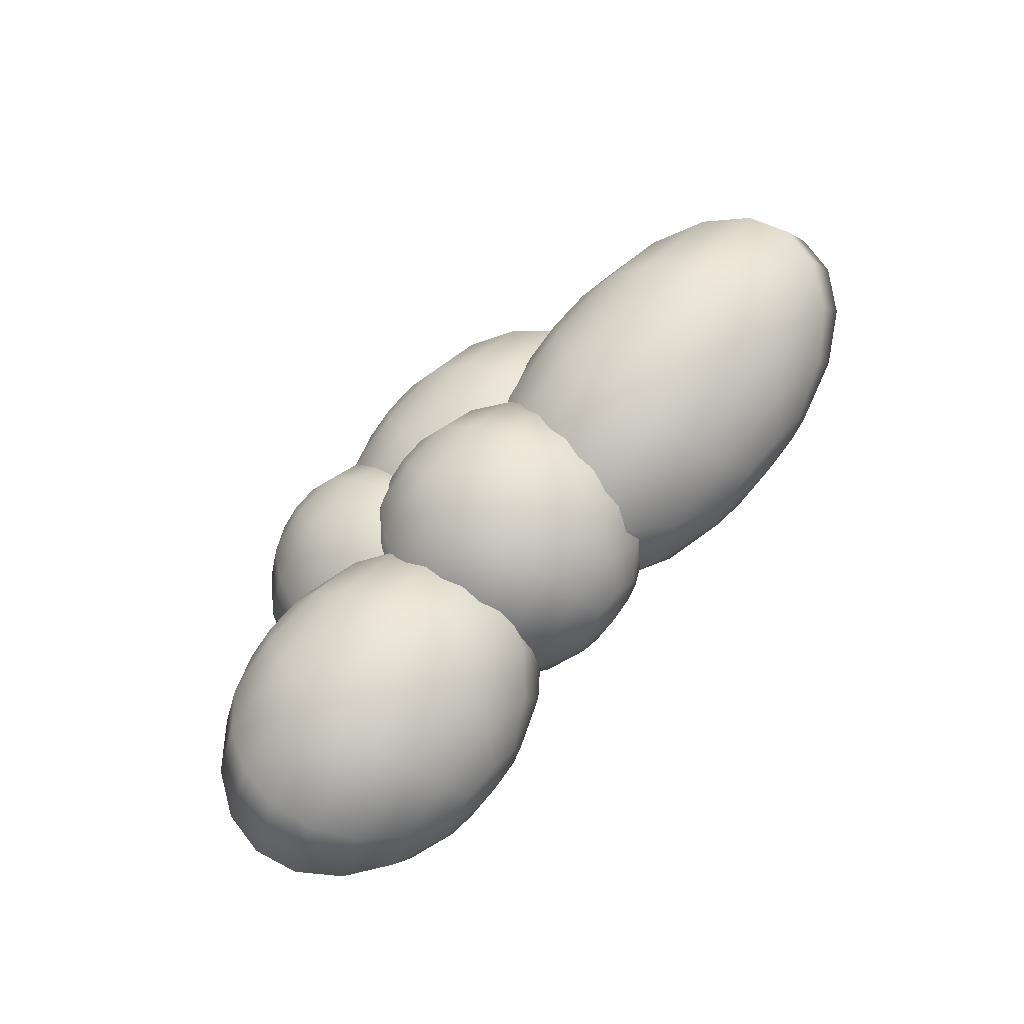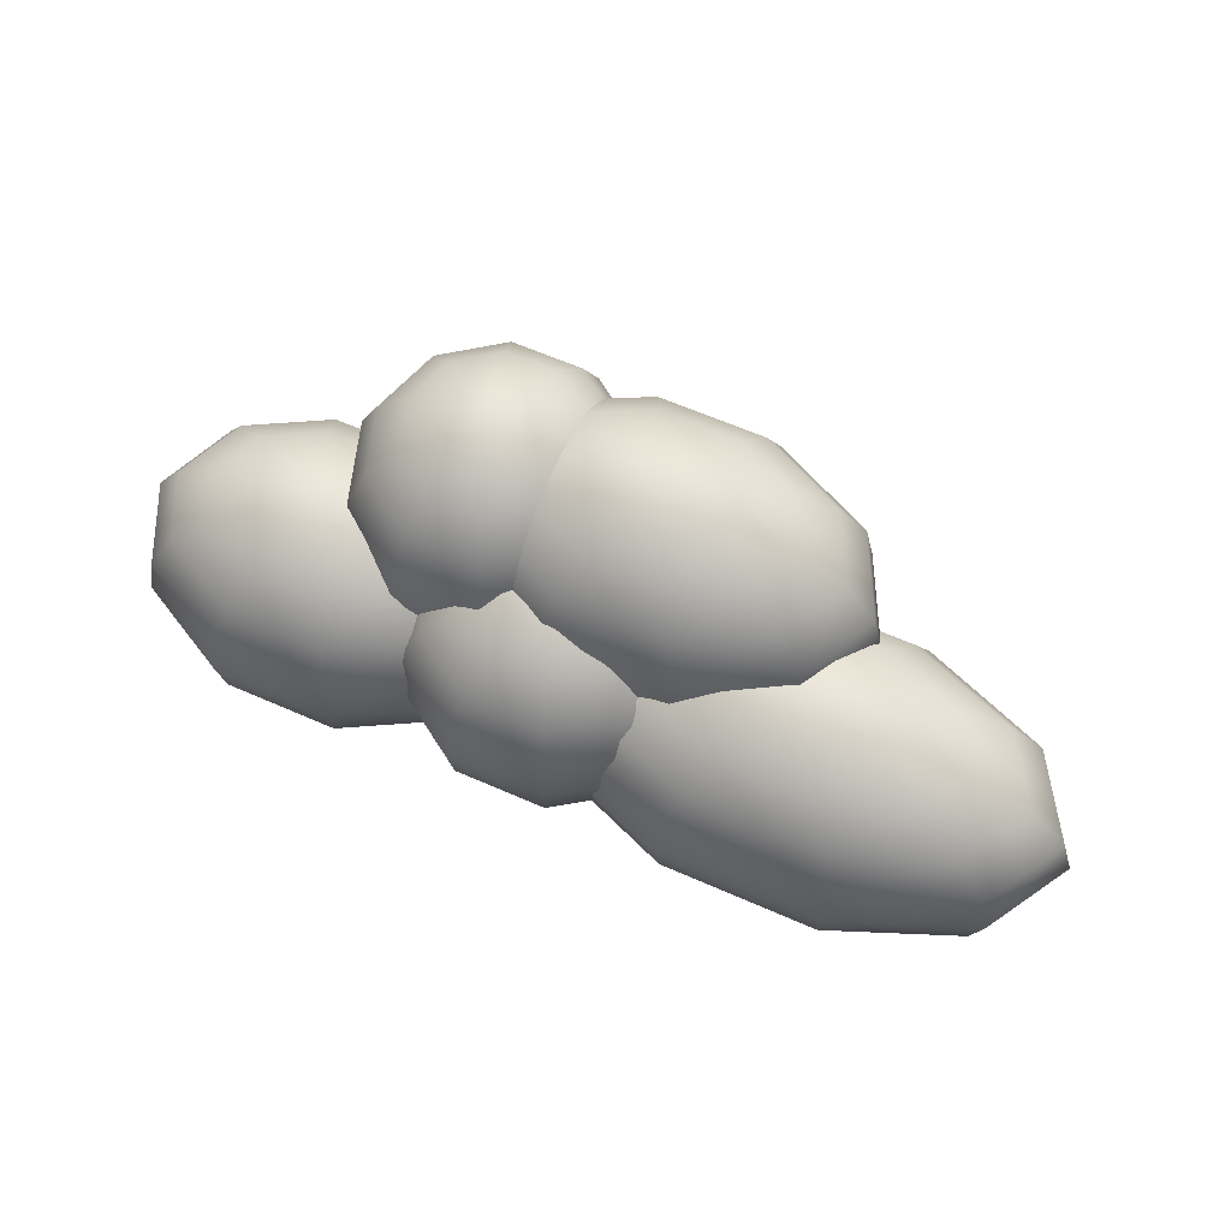
<metadata>
{"format":"obj","ext":"obj","renderer":"f3d","projection":"perspective","resolution":1024,"background":"white","views":[{"elev":67.5,"azim":-50.0,"up":"+Z"},{"elev":63.5,"azim":23.9,"up":"+Y"}]}
</metadata>
<code>
g default
v -526.1 -95.11 -485.1
v -541.5 -95.11 -496.3
v -560.6 -95.11 -496.3
v -576.1 -95.11 -485.1
v -582 -95.11 -466.9
v -576.1 -95.11 -448.8
v -560.6 -95.11 -437.5
v -541.5 -95.11 -437.5
v -526.1 -95.11 -448.8
v -520.2 -95.11 -466.9
v -503.5 -80.9 -501.5
v -532.9 -80.9 -522.8
v -569.2 -80.9 -522.8
v -598.6 -80.9 -501.5
v -609.8 -80.9 -466.9
v -598.6 -80.9 -432.4
v -569.2 -80.9 -411
v -532.9 -80.9 -411
v -503.5 -80.9 -432.4
v -492.3 -80.9 -466.9
v -485.6 -58.78 -514.5
v -526.1 -58.78 -543.9
v -576.1 -58.78 -543.9
v -616.5 -58.78 -514.5
v -632 -58.78 -466.9
v -616.5 -58.78 -419.4
v -576.1 -58.78 -390
v -526.1 -58.78 -390
v -485.6 -58.78 -419.4
v -470.2 -58.78 -466.9
v -474.1 -30.9 -522.8
v -521.7 -30.9 -557.4
v -580.5 -30.9 -557.4
v -628 -30.9 -522.8
v -646.2 -30.9 -466.9
v -628 -30.9 -411
v -580.5 -30.9 -376.5
v -521.7 -30.9 -376.5
v -474.1 -30.9 -411
v -456 -30.9 -466.9
v -470.2 0 -525.7
v -520.2 0 -562
v -582 0 -562
v -632 0 -525.7
v -651.1 0 -466.9
v -632 0 -408.2
v -582 0 -371.8
v -520.2 0 -371.8
v -470.2 0 -408.2
v -451.1 0 -466.9
v -474.1 30.9 -522.8
v -521.7 30.9 -557.4
v -580.5 30.9 -557.4
v -628 30.9 -522.8
v -646.2 30.9 -466.9
v -628 30.9 -411
v -580.5 30.9 -376.5
v -521.7 30.9 -376.5
v -474.1 30.9 -411
v -456 30.9 -466.9
v -485.6 58.78 -514.5
v -526.1 58.78 -543.9
v -576.1 58.78 -543.9
v -616.5 58.78 -514.5
v -632 58.78 -466.9
v -616.5 58.78 -419.4
v -576.1 58.78 -390
v -526.1 58.78 -390
v -485.6 58.78 -419.4
v -470.2 58.78 -466.9
v -503.5 80.9 -501.5
v -532.9 80.9 -522.8
v -569.2 80.9 -522.8
v -598.6 80.9 -501.5
v -609.8 80.9 -466.9
v -598.6 80.9 -432.4
v -569.2 80.9 -411
v -532.9 80.9 -411
v -503.5 80.9 -432.4
v -492.3 80.9 -466.9
v -526.1 95.11 -485.1
v -541.5 95.11 -496.3
v -560.6 95.11 -496.3
v -576.1 95.11 -485.1
v -582 95.11 -466.9
v -576.1 95.11 -448.8
v -560.6 95.11 -437.5
v -541.5 95.11 -437.5
v -526.1 95.11 -448.8
v -520.2 95.11 -466.9
v -551.1 -100 -466.9
v -551.1 100 -466.9
g pSphere8 Nube1
f 1 2 12 11
f 2 3 13 12
f 3 4 14 13
f 4 5 15 14
f 5 6 16 15
f 6 7 17 16
f 7 8 18 17
f 8 9 19 18
f 9 10 20 19
f 10 1 11 20
f 11 12 22 21
f 12 13 23 22
f 13 14 24 23
f 14 15 25 24
f 15 16 26 25
f 16 17 27 26
f 17 18 28 27
f 18 19 29 28
f 19 20 30 29
f 20 11 21 30
f 21 22 32 31
f 22 23 33 32
f 23 24 34 33
f 24 25 35 34
f 25 26 36 35
f 26 27 37 36
f 27 28 38 37
f 28 29 39 38
f 29 30 40 39
f 30 21 31 40
f 31 32 42 41
f 32 33 43 42
f 33 34 44 43
f 34 35 45 44
f 35 36 46 45
f 36 37 47 46
f 37 38 48 47
f 38 39 49 48
f 39 40 50 49
f 40 31 41 50
f 41 42 52 51
f 42 43 53 52
f 43 44 54 53
f 44 45 55 54
f 45 46 56 55
f 46 47 57 56
f 47 48 58 57
f 48 49 59 58
f 49 50 60 59
f 50 41 51 60
f 51 52 62 61
f 52 53 63 62
f 53 54 64 63
f 54 55 65 64
f 55 56 66 65
f 56 57 67 66
f 57 58 68 67
f 58 59 69 68
f 59 60 70 69
f 60 51 61 70
f 61 62 72 71
f 62 63 73 72
f 63 64 74 73
f 64 65 75 74
f 65 66 76 75
f 66 67 77 76
f 67 68 78 77
f 68 69 79 78
f 69 70 80 79
f 70 61 71 80
f 71 72 82 81
f 72 73 83 82
f 73 74 84 83
f 74 75 85 84
f 75 76 86 85
f 76 77 87 86
f 77 78 88 87
f 78 79 89 88
f 79 80 90 89
f 80 71 81 90
f 2 1 91
f 3 2 91
f 4 3 91
f 5 4 91
f 6 5 91
f 7 6 91
f 8 7 91
f 9 8 91
f 10 9 91
f 1 10 91
f 81 82 92
f 82 83 92
f 83 84 92
f 84 85 92
f 85 86 92
f 86 87 92
f 87 88 92
f 88 89 92
f 89 90 92
f 90 81 92
g default
v -401.2 -95.11 -485.1
v -424 -95.11 -496.3
v -452.3 -95.11 -496.3
v -475.2 -95.11 -485.1
v -483.9 -95.11 -466.9
v -475.2 -95.11 -448.8
v -452.3 -95.11 -437.5
v -424 -95.11 -437.5
v -401.2 -95.11 -448.8
v -392.4 -95.11 -466.9
v -367.8 -80.9 -501.5
v -411.3 -80.9 -522.8
v -465 -80.9 -522.8
v -508.5 -80.9 -501.5
v -525.1 -80.9 -466.9
v -508.5 -80.9 -432.4
v -465 -80.9 -411
v -411.3 -80.9 -411
v -367.8 -80.9 -432.4
v -351.2 -80.9 -466.9
v -341.3 -58.78 -514.5
v -401.2 -58.78 -543.9
v -475.2 -58.78 -543.9
v -535 -58.78 -514.5
v -557.9 -58.78 -466.9
v -535 -58.78 -419.4
v -475.2 -58.78 -390
v -401.2 -58.78 -390
v -341.3 -58.78 -419.4
v -318.4 -58.78 -466.9
v -324.3 -30.9 -522.8
v -394.7 -30.9 -557.4
v -481.6 -30.9 -557.4
v -552 -30.9 -522.8
v -578.9 -30.9 -466.9
v -552 -30.9 -411
v -481.6 -30.9 -376.5
v -394.7 -30.9 -376.5
v -324.3 -30.9 -411
v -297.4 -30.9 -466.9
v -318.4 0 -525.7
v -392.4 0 -562
v -483.9 0 -562
v -557.9 0 -525.7
v -586.1 0 -466.9
v -557.9 0 -408.2
v -483.9 0 -371.8
v -392.4 0 -371.8
v -318.4 0 -408.2
v -290.2 0 -466.9
v -324.3 30.9 -522.8
v -394.7 30.9 -557.4
v -481.6 30.9 -557.4
v -552 30.9 -522.8
v -578.9 30.9 -466.9
v -552 30.9 -411
v -481.6 30.9 -376.5
v -394.7 30.9 -376.5
v -324.3 30.9 -411
v -297.4 30.9 -466.9
v -341.3 58.78 -514.5
v -401.2 58.78 -543.9
v -475.2 58.78 -543.9
v -535 58.78 -514.5
v -557.9 58.78 -466.9
v -535 58.78 -419.4
v -475.2 58.78 -390
v -401.2 58.78 -390
v -341.3 58.78 -419.4
v -318.4 58.78 -466.9
v -367.8 80.9 -501.5
v -411.3 80.9 -522.8
v -465 80.9 -522.8
v -508.5 80.9 -501.5
v -525.1 80.9 -466.9
v -508.5 80.9 -432.4
v -465 80.9 -411
v -411.3 80.9 -411
v -367.8 80.9 -432.4
v -351.2 80.9 -466.9
v -401.2 95.11 -485.1
v -424 95.11 -496.3
v -452.3 95.11 -496.3
v -475.2 95.11 -485.1
v -483.9 95.11 -466.9
v -475.2 95.11 -448.8
v -452.3 95.11 -437.5
v -424 95.11 -437.5
v -401.2 95.11 -448.8
v -392.4 95.11 -466.9
v -438.2 -100 -466.9
v -438.2 100 -466.9
g Nube1 pSphere9
f 93 94 104 103
f 94 95 105 104
f 95 96 106 105
f 96 97 107 106
f 97 98 108 107
f 98 99 109 108
f 99 100 110 109
f 100 101 111 110
f 101 102 112 111
f 102 93 103 112
f 103 104 114 113
f 104 105 115 114
f 105 106 116 115
f 106 107 117 116
f 107 108 118 117
f 108 109 119 118
f 109 110 120 119
f 110 111 121 120
f 111 112 122 121
f 112 103 113 122
f 113 114 124 123
f 114 115 125 124
f 115 116 126 125
f 116 117 127 126
f 117 118 128 127
f 118 119 129 128
f 119 120 130 129
f 120 121 131 130
f 121 122 132 131
f 122 113 123 132
f 123 124 134 133
f 124 125 135 134
f 125 126 136 135
f 126 127 137 136
f 127 128 138 137
f 128 129 139 138
f 129 130 140 139
f 130 131 141 140
f 131 132 142 141
f 132 123 133 142
f 133 134 144 143
f 134 135 145 144
f 135 136 146 145
f 136 137 147 146
f 137 138 148 147
f 138 139 149 148
f 139 140 150 149
f 140 141 151 150
f 141 142 152 151
f 142 133 143 152
f 143 144 154 153
f 144 145 155 154
f 145 146 156 155
f 146 147 157 156
f 147 148 158 157
f 148 149 159 158
f 149 150 160 159
f 150 151 161 160
f 151 152 162 161
f 152 143 153 162
f 153 154 164 163
f 154 155 165 164
f 155 156 166 165
f 156 157 167 166
f 157 158 168 167
f 158 159 169 168
f 159 160 170 169
f 160 161 171 170
f 161 162 172 171
f 162 153 163 172
f 163 164 174 173
f 164 165 175 174
f 165 166 176 175
f 166 167 177 176
f 167 168 178 177
f 168 169 179 178
f 169 170 180 179
f 170 171 181 180
f 171 172 182 181
f 172 163 173 182
f 94 93 183
f 95 94 183
f 96 95 183
f 97 96 183
f 98 97 183
f 99 98 183
f 100 99 183
f 101 100 183
f 102 101 183
f 93 102 183
f 173 174 184
f 174 175 184
f 175 176 184
f 176 177 184
f 177 178 184
f 178 179 184
f 179 180 184
f 180 181 184
f 181 182 184
f 182 173 184
g default
v -457.7 -152.2 -425
v -474.4 -152.2 -436.3
v -495.1 -152.2 -436.3
v -511.9 -152.2 -425
v -518.3 -152.2 -406.9
v -511.9 -152.2 -388.7
v -495.1 -152.2 -377.5
v -474.4 -152.2 -377.5
v -457.7 -152.2 -388.7
v -451.3 -152.2 -406.9
v -433.2 -138 -441.4
v -465.1 -138 -462.8
v -504.4 -138 -462.8
v -536.3 -138 -441.4
v -548.5 -138 -406.9
v -536.3 -138 -372.3
v -504.4 -138 -351
v -465.1 -138 -351
v -433.2 -138 -372.3
v -421 -138 -406.9
v -413.8 -115.9 -454.4
v -457.7 -115.9 -483.8
v -511.9 -115.9 -483.8
v -555.7 -115.9 -454.4
v -572.5 -115.9 -406.9
v -555.7 -115.9 -359.3
v -511.9 -115.9 -329.9
v -457.7 -115.9 -329.9
v -413.8 -115.9 -359.3
v -397.1 -115.9 -406.9
v -401.4 -88.05 -462.8
v -452.9 -88.05 -497.3
v -516.6 -88.05 -497.3
v -568.2 -88.05 -462.8
v -587.8 -88.05 -406.9
v -568.2 -88.05 -351
v -516.6 -88.05 -316.4
v -452.9 -88.05 -316.4
v -401.4 -88.05 -351
v -381.7 -88.05 -406.9
v -397.1 -57.14 -465.6
v -451.3 -57.14 -502
v -518.3 -57.14 -502
v -572.5 -57.14 -465.6
v -593.2 -57.14 -406.9
v -572.5 -57.14 -348.1
v -518.3 -57.14 -311.8
v -451.3 -57.14 -311.8
v -397.1 -57.14 -348.1
v -376.4 -57.14 -406.9
v -401.4 -26.24 -462.8
v -452.9 -26.24 -497.3
v -516.6 -26.24 -497.3
v -568.2 -26.24 -462.8
v -587.8 -26.24 -406.9
v -568.2 -26.24 -351
v -516.6 -26.24 -316.4
v -452.9 -26.24 -316.4
v -401.4 -26.24 -351
v -381.7 -26.24 -406.9
v -413.8 1.635 -454.4
v -457.7 1.635 -483.8
v -511.9 1.635 -483.8
v -555.7 1.635 -454.4
v -572.5 1.635 -406.9
v -555.7 1.635 -359.3
v -511.9 1.635 -329.9
v -457.7 1.635 -329.9
v -413.8 1.635 -359.3
v -397.1 1.635 -406.9
v -433.2 23.76 -441.4
v -465.1 23.76 -462.8
v -504.4 23.76 -462.8
v -536.3 23.76 -441.4
v -548.5 23.76 -406.9
v -536.3 23.76 -372.3
v -504.4 23.76 -351
v -465.1 23.76 -351
v -433.2 23.76 -372.3
v -421 23.76 -406.9
v -457.7 37.96 -425
v -474.4 37.96 -436.3
v -495.1 37.96 -436.3
v -511.9 37.96 -425
v -518.3 37.96 -406.9
v -511.9 37.96 -388.7
v -495.1 37.96 -377.5
v -474.4 37.96 -377.5
v -457.7 37.96 -388.7
v -451.3 37.96 -406.9
v -484.8 -157.1 -406.9
v -484.8 42.86 -406.9
g Nube1 pSphere10
f 185 186 196 195
f 186 187 197 196
f 187 188 198 197
f 188 189 199 198
f 189 190 200 199
f 190 191 201 200
f 191 192 202 201
f 192 193 203 202
f 193 194 204 203
f 194 185 195 204
f 195 196 206 205
f 196 197 207 206
f 197 198 208 207
f 198 199 209 208
f 199 200 210 209
f 200 201 211 210
f 201 202 212 211
f 202 203 213 212
f 203 204 214 213
f 204 195 205 214
f 205 206 216 215
f 206 207 217 216
f 207 208 218 217
f 208 209 219 218
f 209 210 220 219
f 210 211 221 220
f 211 212 222 221
f 212 213 223 222
f 213 214 224 223
f 214 205 215 224
f 215 216 226 225
f 216 217 227 226
f 217 218 228 227
f 218 219 229 228
f 219 220 230 229
f 220 221 231 230
f 221 222 232 231
f 222 223 233 232
f 223 224 234 233
f 224 215 225 234
f 225 226 236 235
f 226 227 237 236
f 227 228 238 237
f 228 229 239 238
f 229 230 240 239
f 230 231 241 240
f 231 232 242 241
f 232 233 243 242
f 233 234 244 243
f 234 225 235 244
f 235 236 246 245
f 236 237 247 246
f 237 238 248 247
f 238 239 249 248
f 239 240 250 249
f 240 241 251 250
f 241 242 252 251
f 242 243 253 252
f 243 244 254 253
f 244 235 245 254
f 245 246 256 255
f 246 247 257 256
f 247 248 258 257
f 248 249 259 258
f 249 250 260 259
f 250 251 261 260
f 251 252 262 261
f 252 253 263 262
f 253 254 264 263
f 254 245 255 264
f 255 256 266 265
f 256 257 267 266
f 257 258 268 267
f 258 259 269 268
f 259 260 270 269
f 260 261 271 270
f 261 262 272 271
f 262 263 273 272
f 263 264 274 273
f 264 255 265 274
f 186 185 275
f 187 186 275
f 188 187 275
f 189 188 275
f 190 189 275
f 191 190 275
f 192 191 275
f 193 192 275
f 194 193 275
f 185 194 275
f 265 266 276
f 266 267 276
f 267 268 276
f 268 269 276
f 269 270 276
f 270 271 276
f 271 272 276
f 272 273 276
f 273 274 276
f 274 265 276
g default
v -611.7 -167.3 -425
v -632.6 -167.3 -436.3
v -658.3 -167.3 -436.3
v -679.1 -167.3 -425
v -687 -167.3 -406.9
v -679.1 -167.3 -388.7
v -658.3 -167.3 -377.5
v -632.6 -167.3 -377.5
v -611.7 -167.3 -388.7
v -603.8 -167.3 -406.9
v -581.4 -153.1 -441.4
v -621 -153.1 -462.8
v -669.9 -153.1 -462.8
v -709.5 -153.1 -441.4
v -724.6 -153.1 -406.9
v -709.5 -153.1 -372.3
v -669.9 -153.1 -351
v -621 -153.1 -351
v -581.4 -153.1 -372.3
v -566.2 -153.1 -406.9
v -557.3 -131 -454.4
v -611.7 -131 -483.8
v -679.1 -131 -483.8
v -733.6 -131 -454.4
v -754.4 -131 -406.9
v -733.6 -131 -359.3
v -679.1 -131 -329.9
v -611.7 -131 -329.9
v -557.3 -131 -359.3
v -536.4 -131 -406.9
v -541.8 -103.1 -462.8
v -605.8 -103.1 -497.3
v -685 -103.1 -497.3
v -749.1 -103.1 -462.8
v -773.5 -103.1 -406.9
v -749.1 -103.1 -351
v -685 -103.1 -316.4
v -605.8 -103.1 -316.4
v -541.8 -103.1 -351
v -517.3 -103.1 -406.9
v -536.4 -72.19 -465.6
v -603.8 -72.19 -502
v -687 -72.19 -502
v -754.4 -72.19 -465.6
v -780.1 -72.19 -406.9
v -754.4 -72.19 -348.1
v -687 -72.19 -311.8
v -603.8 -72.19 -311.8
v -536.4 -72.19 -348.1
v -510.7 -72.19 -406.9
v -541.8 -41.29 -462.8
v -605.8 -41.29 -497.3
v -685 -41.29 -497.3
v -749.1 -41.29 -462.8
v -773.5 -41.29 -406.9
v -749.1 -41.29 -351
v -685 -41.29 -316.4
v -605.8 -41.29 -316.4
v -541.8 -41.29 -351
v -517.3 -41.29 -406.9
v -557.3 -13.42 -454.4
v -611.7 -13.42 -483.8
v -679.1 -13.42 -483.8
v -733.6 -13.42 -454.4
v -754.4 -13.42 -406.9
v -733.6 -13.42 -359.3
v -679.1 -13.42 -329.9
v -611.7 -13.42 -329.9
v -557.3 -13.42 -359.3
v -536.4 -13.42 -406.9
v -581.4 8.708 -441.4
v -621 8.708 -462.8
v -669.9 8.708 -462.8
v -709.5 8.708 -441.4
v -724.6 8.708 -406.9
v -709.5 8.708 -372.3
v -669.9 8.708 -351
v -621 8.708 -351
v -581.4 8.708 -372.3
v -566.2 8.708 -406.9
v -611.7 22.91 -425
v -632.6 22.91 -436.3
v -658.3 22.91 -436.3
v -679.1 22.91 -425
v -687 22.91 -406.9
v -679.1 22.91 -388.7
v -658.3 22.91 -377.5
v -632.6 22.91 -377.5
v -611.7 22.91 -388.7
v -603.8 22.91 -406.9
v -645.4 -172.2 -406.9
v -645.4 27.81 -406.9
g Nube1 pSphere11
f 277 278 288 287
f 278 279 289 288
f 279 280 290 289
f 280 281 291 290
f 281 282 292 291
f 282 283 293 292
f 283 284 294 293
f 284 285 295 294
f 285 286 296 295
f 286 277 287 296
f 287 288 298 297
f 288 289 299 298
f 289 290 300 299
f 290 291 301 300
f 291 292 302 301
f 292 293 303 302
f 293 294 304 303
f 294 295 305 304
f 295 296 306 305
f 296 287 297 306
f 297 298 308 307
f 298 299 309 308
f 299 300 310 309
f 300 301 311 310
f 301 302 312 311
f 302 303 313 312
f 303 304 314 313
f 304 305 315 314
f 305 306 316 315
f 306 297 307 316
f 307 308 318 317
f 308 309 319 318
f 309 310 320 319
f 310 311 321 320
f 311 312 322 321
f 312 313 323 322
f 313 314 324 323
f 314 315 325 324
f 315 316 326 325
f 316 307 317 326
f 317 318 328 327
f 318 319 329 328
f 319 320 330 329
f 320 321 331 330
f 321 322 332 331
f 322 323 333 332
f 323 324 334 333
f 324 325 335 334
f 325 326 336 335
f 326 317 327 336
f 327 328 338 337
f 328 329 339 338
f 329 330 340 339
f 330 331 341 340
f 331 332 342 341
f 332 333 343 342
f 333 334 344 343
f 334 335 345 344
f 335 336 346 345
f 336 327 337 346
f 337 338 348 347
f 338 339 349 348
f 339 340 350 349
f 340 341 351 350
f 341 342 352 351
f 342 343 353 352
f 343 344 354 353
f 344 345 355 354
f 345 346 356 355
f 346 337 347 356
f 347 348 358 357
f 348 349 359 358
f 349 350 360 359
f 350 351 361 360
f 351 352 362 361
f 352 353 363 362
f 353 354 364 363
f 354 355 365 364
f 355 356 366 365
f 356 347 357 366
f 278 277 367
f 279 278 367
f 280 279 367
f 281 280 367
f 282 281 367
f 283 282 367
f 284 283 367
f 285 284 367
f 286 285 367
f 277 286 367
f 357 358 368
f 358 359 368
f 359 360 368
f 360 361 368
f 361 362 368
f 362 363 368
f 363 364 368
f 364 365 368
f 365 366 368
f 366 357 368
g default
v -272.1 -167.3 -425
v -300.7 -167.3 -436.3
v -336.1 -167.3 -436.3
v -364.7 -167.3 -425
v -375.6 -167.3 -406.9
v -364.7 -167.3 -388.7
v -336.1 -167.3 -377.5
v -300.7 -167.3 -377.5
v -272.1 -167.3 -388.7
v -261.2 -167.3 -406.9
v -230.3 -153.1 -441.4
v -284.8 -153.1 -462.8
v -352 -153.1 -462.8
v -406.5 -153.1 -441.4
v -427.3 -153.1 -406.9
v -406.5 -153.1 -372.3
v -352 -153.1 -351
v -284.8 -153.1 -351
v -230.3 -153.1 -372.3
v -209.5 -153.1 -406.9
v -197.2 -131 -454.4
v -272.1 -131 -483.8
v -364.7 -131 -483.8
v -439.6 -131 -454.4
v -468.2 -131 -406.9
v -439.6 -131 -359.3
v -364.7 -131 -329.9
v -272.1 -131 -329.9
v -197.2 -131 -359.3
v -168.5 -131 -406.9
v -175.9 -103.1 -462.8
v -264 -103.1 -497.3
v -372.8 -103.1 -497.3
v -460.9 -103.1 -462.8
v -494.5 -103.1 -406.9
v -460.9 -103.1 -351
v -372.8 -103.1 -316.4
v -264 -103.1 -316.4
v -175.9 -103.1 -351
v -142.2 -103.1 -406.9
v -168.5 -72.19 -465.6
v -261.2 -72.19 -502
v -375.6 -72.19 -502
v -468.2 -72.19 -465.6
v -503.6 -72.19 -406.9
v -468.2 -72.19 -348.1
v -375.6 -72.19 -311.8
v -261.2 -72.19 -311.8
v -168.5 -72.19 -348.1
v -133.2 -72.19 -406.9
v -175.9 -41.29 -462.8
v -264 -41.29 -497.3
v -372.8 -41.29 -497.3
v -460.9 -41.29 -462.8
v -494.5 -41.29 -406.9
v -460.9 -41.29 -351
v -372.8 -41.29 -316.4
v -264 -41.29 -316.4
v -175.9 -41.29 -351
v -142.2 -41.29 -406.9
v -197.2 -13.42 -454.4
v -272.1 -13.42 -483.8
v -364.7 -13.42 -483.8
v -439.6 -13.42 -454.4
v -468.2 -13.42 -406.9
v -439.6 -13.42 -359.3
v -364.7 -13.42 -329.9
v -272.1 -13.42 -329.9
v -197.2 -13.42 -359.3
v -168.5 -13.42 -406.9
v -230.3 8.708 -441.4
v -284.8 8.708 -462.8
v -352 8.708 -462.8
v -406.5 8.708 -441.4
v -427.3 8.708 -406.9
v -406.5 8.708 -372.3
v -352 8.708 -351
v -284.8 8.708 -351
v -230.3 8.708 -372.3
v -209.5 8.708 -406.9
v -272.1 22.91 -425
v -300.7 22.91 -436.3
v -336.1 22.91 -436.3
v -364.7 22.91 -425
v -375.6 22.91 -406.9
v -364.7 22.91 -388.7
v -336.1 22.91 -377.5
v -300.7 22.91 -377.5
v -272.1 22.91 -388.7
v -261.2 22.91 -406.9
v -318.4 -172.2 -406.9
v -318.4 27.81 -406.9
g Nube1 pSphere12
f 369 370 380 379
f 370 371 381 380
f 371 372 382 381
f 372 373 383 382
f 373 374 384 383
f 374 375 385 384
f 375 376 386 385
f 376 377 387 386
f 377 378 388 387
f 378 369 379 388
f 379 380 390 389
f 380 381 391 390
f 381 382 392 391
f 382 383 393 392
f 383 384 394 393
f 384 385 395 394
f 385 386 396 395
f 386 387 397 396
f 387 388 398 397
f 388 379 389 398
f 389 390 400 399
f 390 391 401 400
f 391 392 402 401
f 392 393 403 402
f 393 394 404 403
f 394 395 405 404
f 395 396 406 405
f 396 397 407 406
f 397 398 408 407
f 398 389 399 408
f 399 400 410 409
f 400 401 411 410
f 401 402 412 411
f 402 403 413 412
f 403 404 414 413
f 404 405 415 414
f 405 406 416 415
f 406 407 417 416
f 407 408 418 417
f 408 399 409 418
f 409 410 420 419
f 410 411 421 420
f 411 412 422 421
f 412 413 423 422
f 413 414 424 423
f 414 415 425 424
f 415 416 426 425
f 416 417 427 426
f 417 418 428 427
f 418 409 419 428
f 419 420 430 429
f 420 421 431 430
f 421 422 432 431
f 422 423 433 432
f 423 424 434 433
f 424 425 435 434
f 425 426 436 435
f 426 427 437 436
f 427 428 438 437
f 428 419 429 438
f 429 430 440 439
f 430 431 441 440
f 431 432 442 441
f 432 433 443 442
f 433 434 444 443
f 434 435 445 444
f 435 436 446 445
f 436 437 447 446
f 437 438 448 447
f 438 429 439 448
f 439 440 450 449
f 440 441 451 450
f 441 442 452 451
f 442 443 453 452
f 443 444 454 453
f 444 445 455 454
f 445 446 456 455
f 446 447 457 456
f 447 448 458 457
f 448 439 449 458
f 370 369 459
f 371 370 459
f 372 371 459
f 373 372 459
f 374 373 459
f 375 374 459
f 376 375 459
f 377 376 459
f 378 377 459
f 369 378 459
f 449 450 460
f 450 451 460
f 451 452 460
f 452 453 460
f 453 454 460
f 454 455 460
f 455 456 460
f 456 457 460
f 457 458 460
f 458 449 460

</code>
